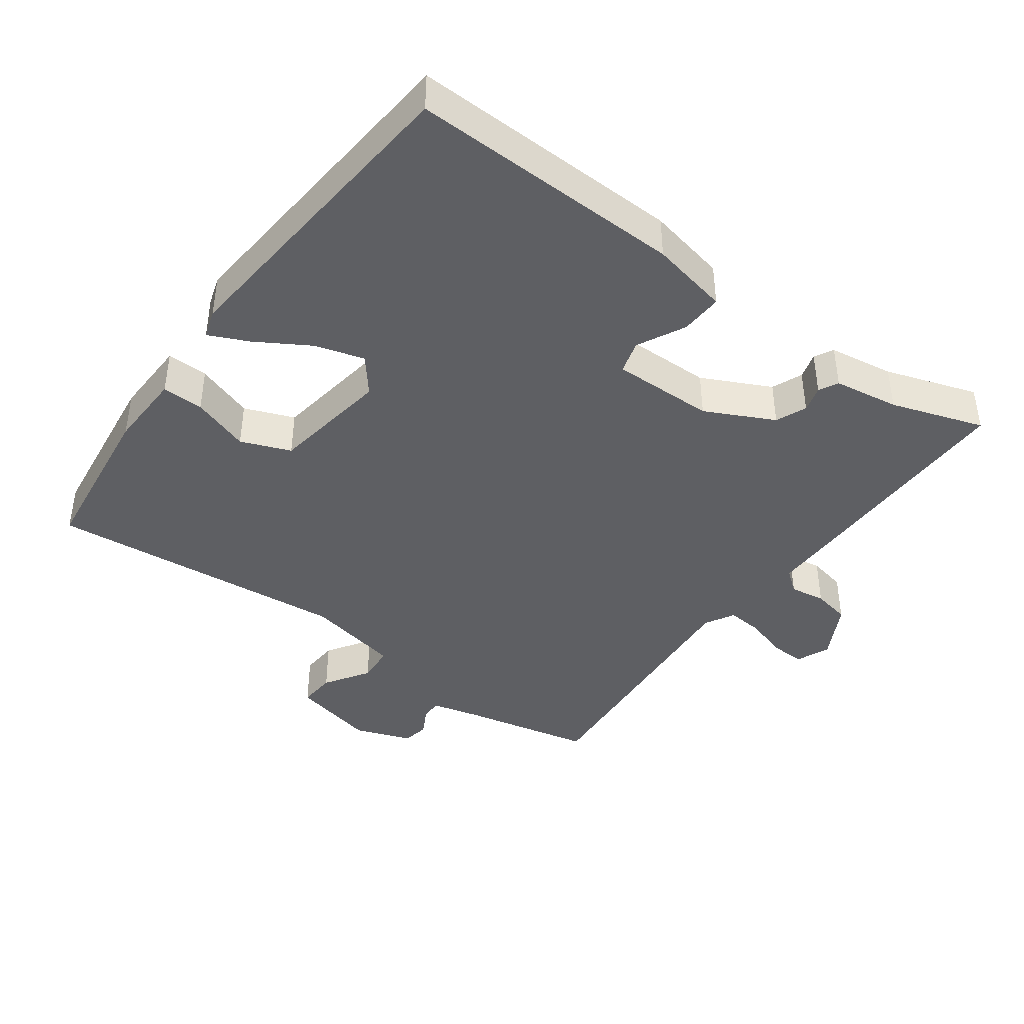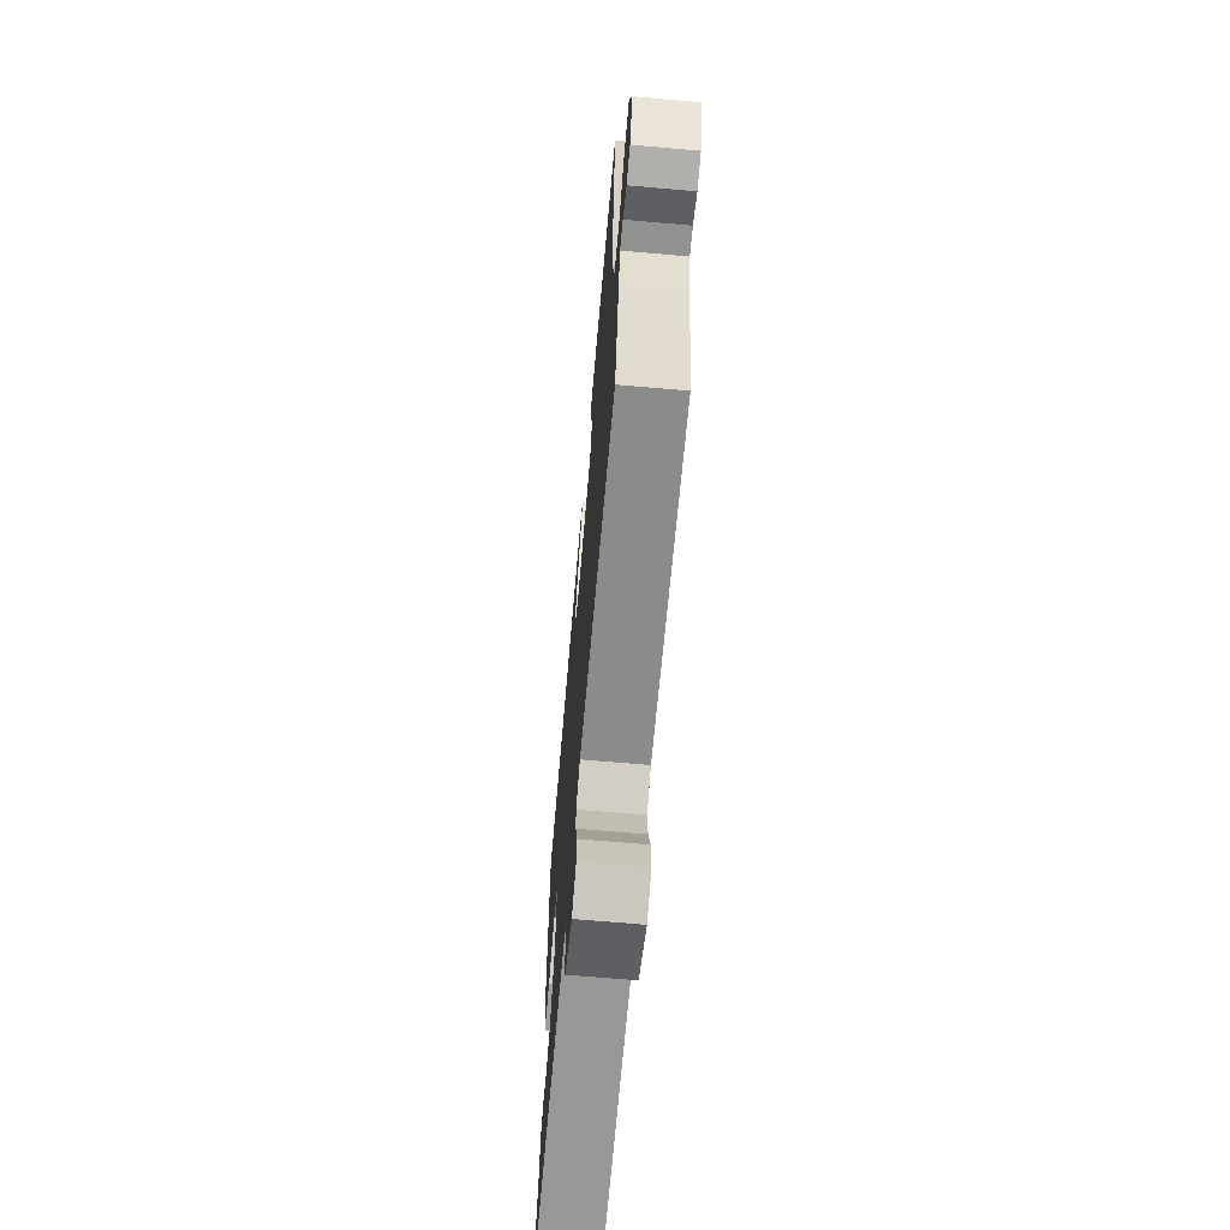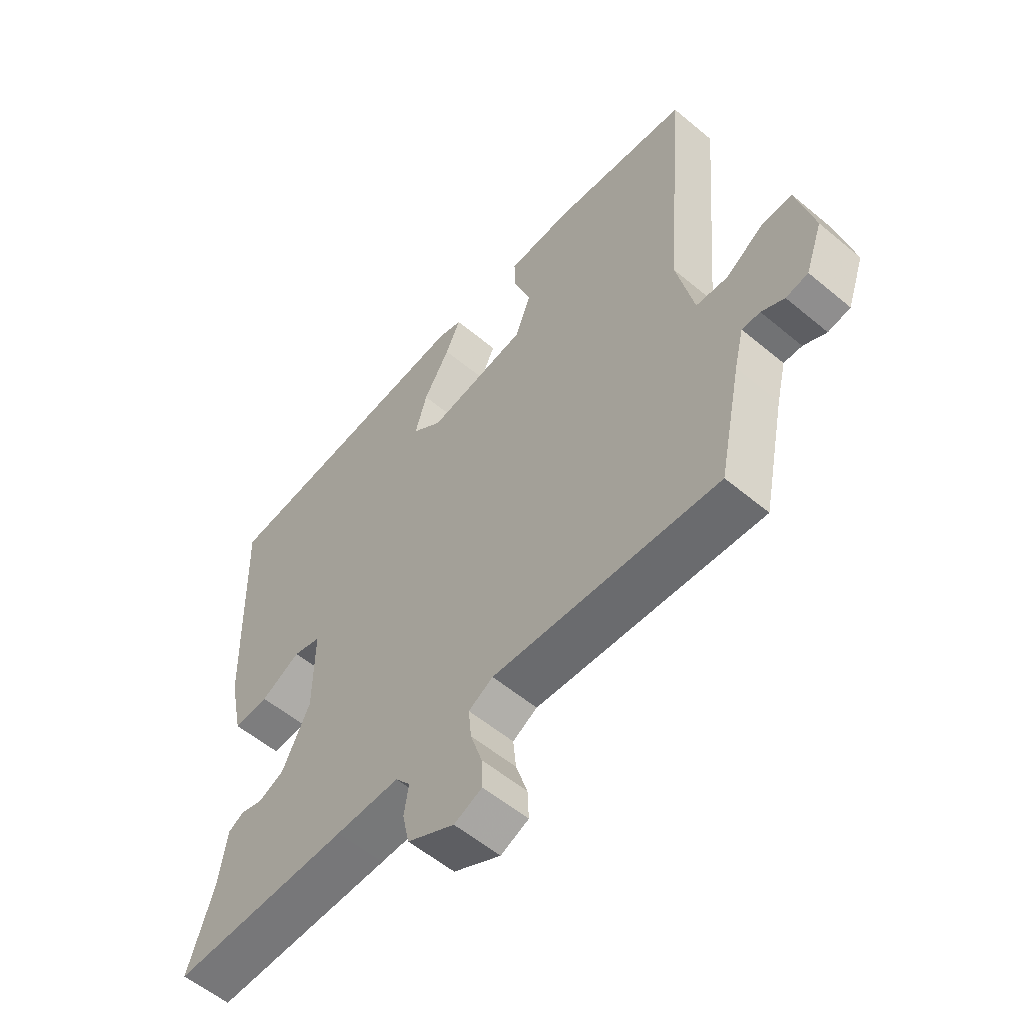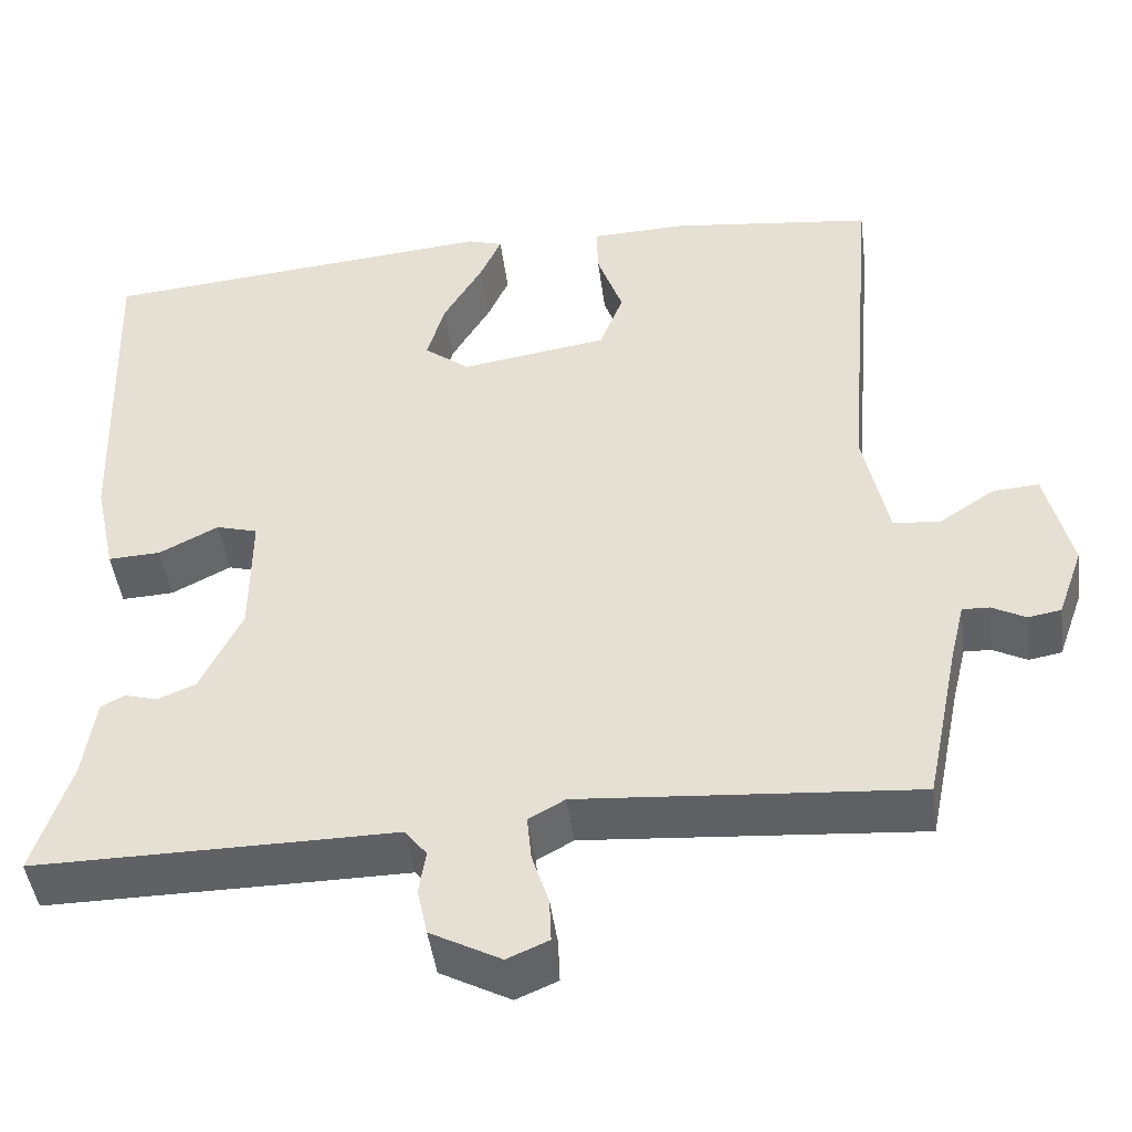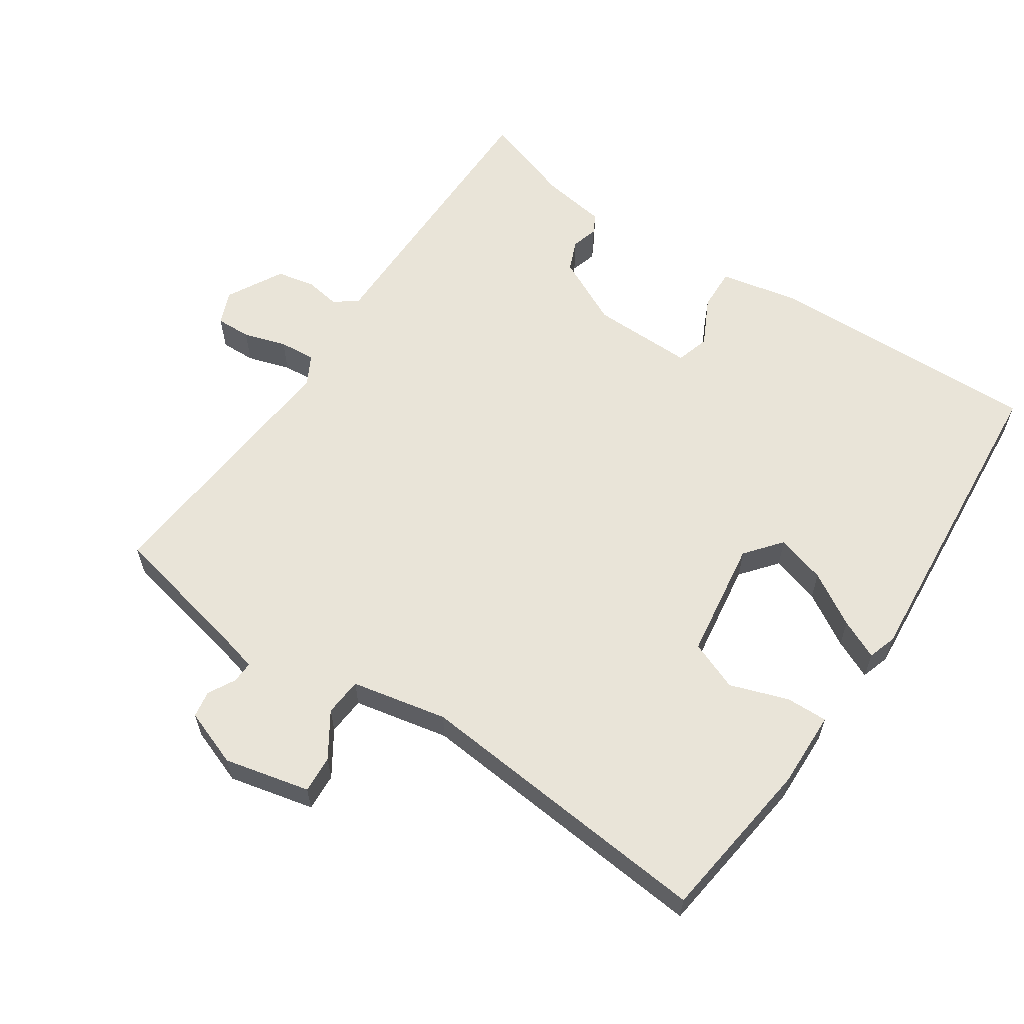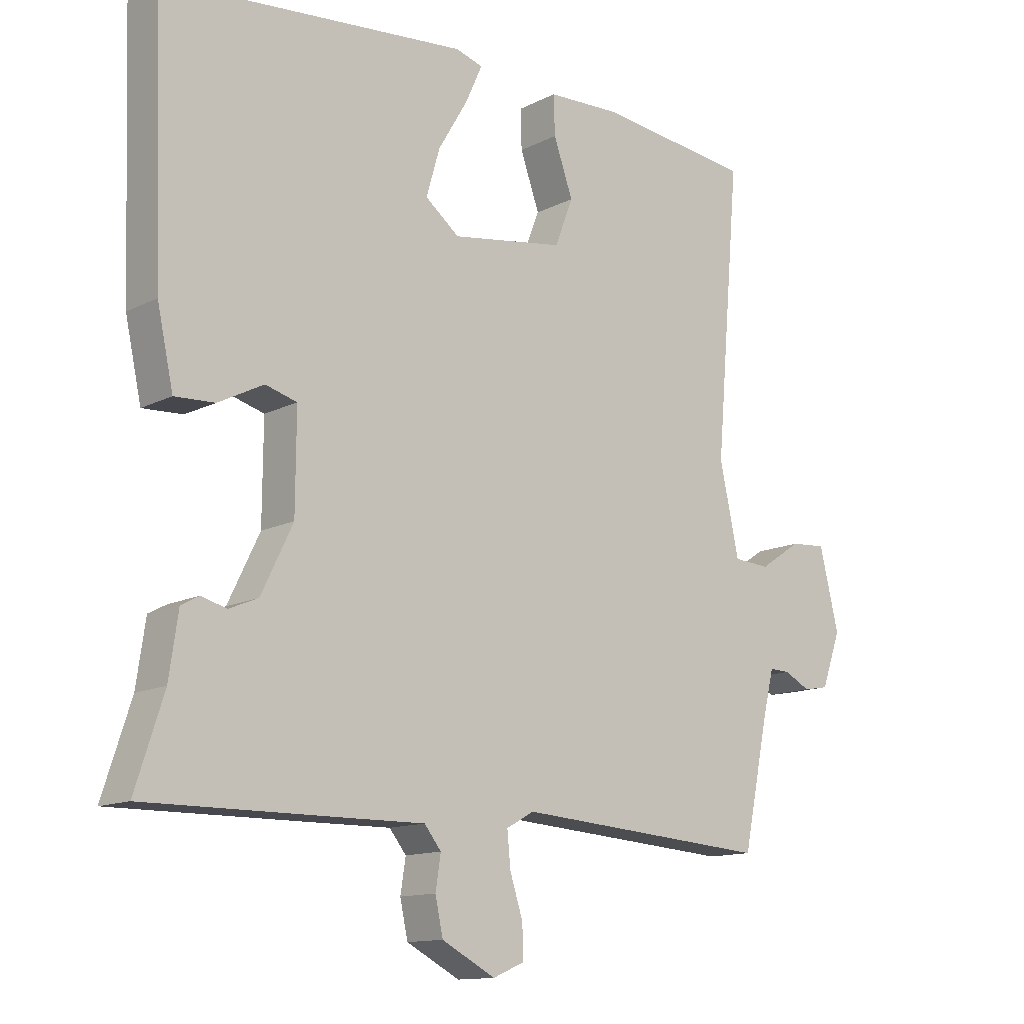
<metadata>
{"format":"obj","ext":"obj","renderer":"f3d","projection":"perspective","resolution":1024,"background":"white","views":[{"elev":-41.6,"azim":54.2,"up":"+Y"},{"elev":-68.1,"azim":-95.0,"up":"+Z"},{"elev":-56.9,"azim":-131.0,"up":"+Z"},{"elev":-45.7,"azim":-172.6,"up":"+Z"},{"elev":60.5,"azim":-55.6,"up":"+Y"},{"elev":-12.9,"azim":139.2,"up":"+Z"}]}
</metadata>
<code>
v -0.5 0.07 0.5
v -0.258 0.07 0.529
v -0.145 0.07 0.525
v -0.147 0.07 0.464
v -0.177 0.07 0.379
v -0.149 0.07 0.306
v 0.026 0.07 0.279
v 0.079 0.07 0.321
v 0.058 0.07 0.394
v 0.012 0.07 0.472
v -0.014 0.07 0.53
v 0.028 0.07 0.543
v 0.5 0.07 0.5
v 0.486 0.07 0.097
v 0.461 0.07 -0.019
v 0.399 0.07 -0.016
v 0.329 0.07 0.02
v 0.28 0.07 0.006
v 0.281 0.07 -0.144
v 0.33 0.07 -0.245
v 0.375 0.07 -0.264
v 0.414 0.07 -0.253
v 0.442 0.07 -0.268
v 0.456 0.07 -0.364
v 0.5 0.07 -0.5
v 0.186 0.07 -0.498
v 0.074 0.07 -0.497
v 0.048 0.07 -0.53
v 0.056 0.07 -0.582
v 0.044 0.07 -0.638
v -0.039 0.07 -0.682
v -0.088 0.07 -0.661
v -0.086 0.07 -0.61
v -0.066 0.07 -0.547
v -0.061 0.07 -0.494
v -0.104 0.07 -0.47
v -0.5 0.07 -0.5
v -0.54 0.07 -0.306
v -0.557 0.07 -0.236
v -0.589 0.07 -0.237
v -0.629 0.07 -0.258
v -0.668 0.07 -0.251
v -0.698 0.07 -0.167
v -0.668 0.07 -0.042
v -0.613 0.07 -0.046
v -0.548 0.07 -0.089
v -0.492 0.07 -0.085
v -0.462 0.07 0.055
v -0.5 0 0.5
v -0.258 0 0.529
v -0.145 0 0.525
v -0.147 0 0.464
v -0.177 0 0.379
v -0.149 0 0.306
v 0.026 0 0.279
v 0.079 0 0.321
v 0.058 0 0.394
v 0.012 0 0.472
v -0.014 0 0.53
v 0.028 0 0.543
v 0.5 0 0.5
v 0.486 0 0.097
v 0.461 0 -0.019
v 0.399 0 -0.016
v 0.329 0 0.02
v 0.28 0 0.006
v 0.281 0 -0.144
v 0.33 0 -0.245
v 0.375 0 -0.264
v 0.414 0 -0.253
v 0.442 0 -0.268
v 0.456 0 -0.364
v 0.5 0 -0.5
v 0.186 0 -0.498
v 0.074 0 -0.497
v 0.048 0 -0.53
v 0.056 0 -0.582
v 0.044 0 -0.638
v -0.039 0 -0.682
v -0.088 0 -0.661
v -0.086 0 -0.61
v -0.066 0 -0.547
v -0.061 0 -0.494
v -0.104 0 -0.47
v -0.5 0 -0.5
v -0.54 0 -0.306
v -0.557 0 -0.236
v -0.589 0 -0.237
v -0.629 0 -0.258
v -0.668 0 -0.251
v -0.698 0 -0.167
v -0.668 0 -0.042
v -0.613 0 -0.046
v -0.548 0 -0.089
v -0.492 0 -0.085
v -0.462 0 0.055
f 44 45 46
f 43 44 46
f 42 43 46
f 41 42 46
f 40 41 46
f 39 40 46 47
f 38 39 47
f 36 37 38 47
f 35 36 47 48
f 32 33 34
f 31 32 34
f 30 31 34
f 29 30 34
f 28 29 34
f 27 28 34 35
f 35 48 1
f 27 35 1
f 26 27 1
f 25 26 1
f 24 25 1
f 21 22 23 24
f 15 16 17
f 14 15 17
f 13 14 17
f 12 13 17
f 11 12 17
f 10 11 17
f 9 10 17
f 8 9 17 18
f 7 8 18 19
f 3 4 5
f 2 3 5
f 1 2 5
f 1 5 6
f 20 21 24
f 20 24 1
f 6 7 19 20
f 1 6 20
f 94 93 92
f 94 92 91
f 94 91 90
f 94 90 89
f 94 89 88
f 95 94 88 87
f 95 87 86
f 95 86 85 84
f 96 95 84 83
f 82 81 80
f 82 80 79
f 82 79 78
f 82 78 77
f 82 77 76
f 83 82 76 75
f 49 96 83
f 49 83 75
f 49 75 74
f 49 74 73
f 49 73 72
f 72 71 70 69
f 65 64 63
f 65 63 62
f 65 62 61
f 65 61 60
f 65 60 59
f 65 59 58
f 65 58 57
f 66 65 57 56
f 67 66 56 55
f 53 52 51
f 53 51 50
f 53 50 49
f 54 53 49
f 72 69 68
f 49 72 68
f 68 67 55 54
f 68 54 49
f 1 49 50 2
f 2 50 51 3
f 3 51 52 4
f 4 52 53 5
f 5 53 54 6
f 6 54 55 7
f 7 55 56 8
f 8 56 57 9
f 9 57 58 10
f 10 58 59 11
f 11 59 60 12
f 12 60 61 13
f 13 61 62 14
f 14 62 63 15
f 15 63 64 16
f 16 64 65 17
f 17 65 66 18
f 18 66 67 19
f 19 67 68 20
f 20 68 69 21
f 21 69 70 22
f 22 70 71 23
f 23 71 72 24
f 24 72 73 25
f 25 73 74 26
f 26 74 75 27
f 27 75 76 28
f 28 76 77 29
f 29 77 78 30
f 30 78 79 31
f 31 79 80 32
f 32 80 81 33
f 33 81 82 34
f 34 82 83 35
f 35 83 84 36
f 36 84 85 37
f 37 85 86 38
f 38 86 87 39
f 39 87 88 40
f 40 88 89 41
f 41 89 90 42
f 42 90 91 43
f 43 91 92 44
f 44 92 93 45
f 45 93 94 46
f 46 94 95 47
f 47 95 96 48
f 48 96 49 1

</code>
